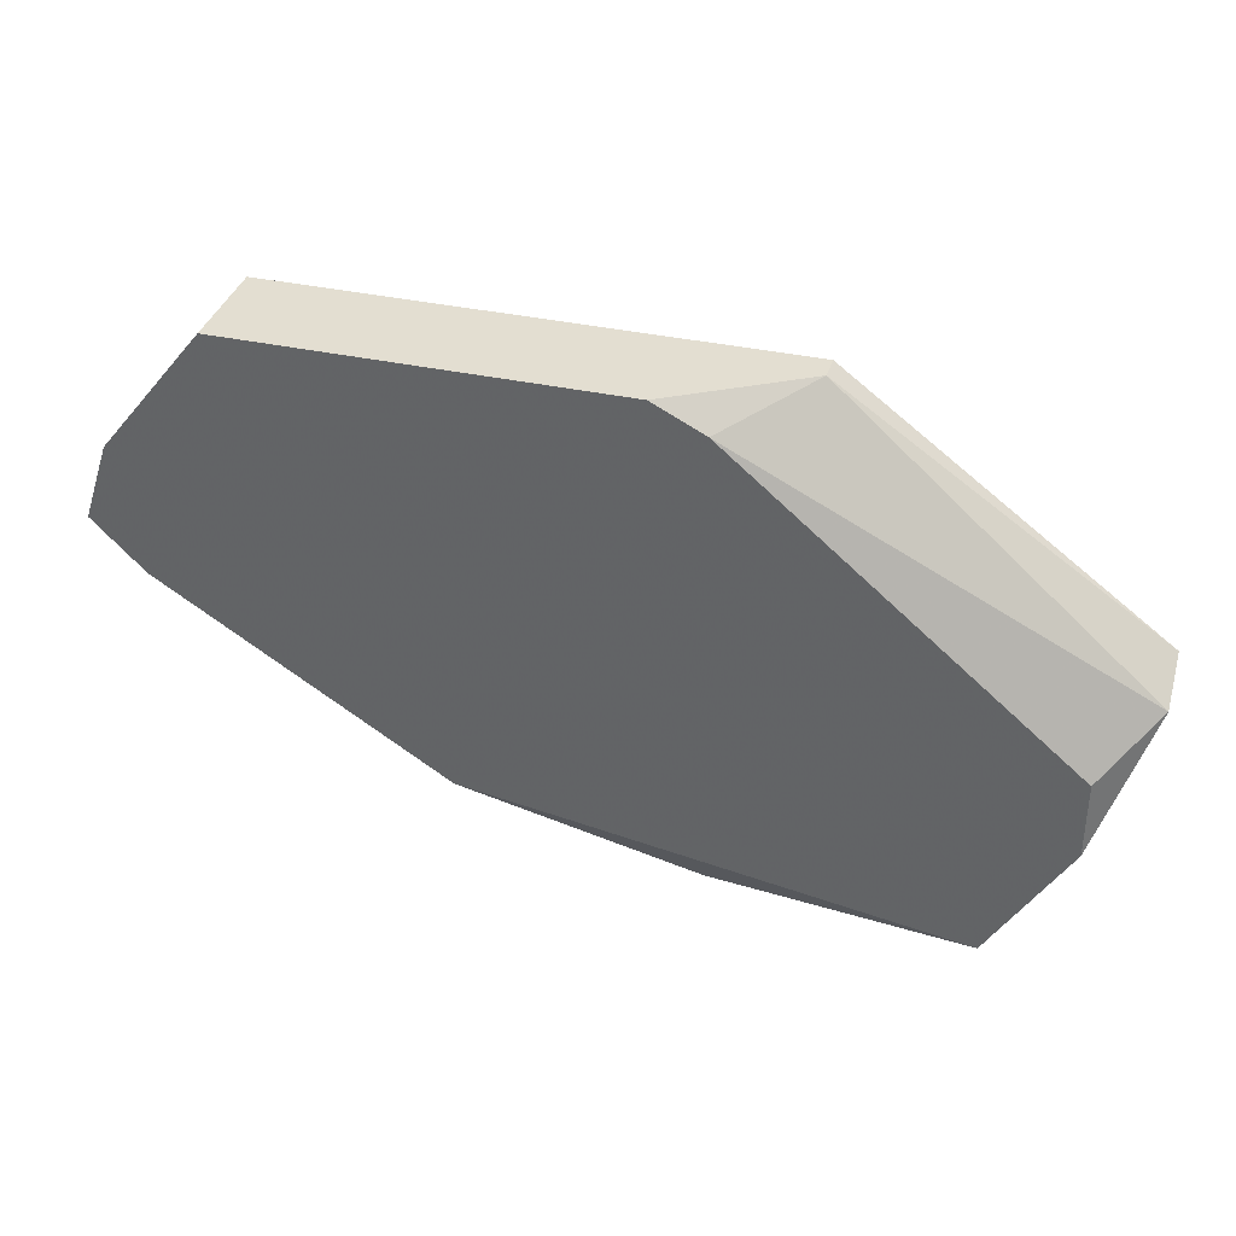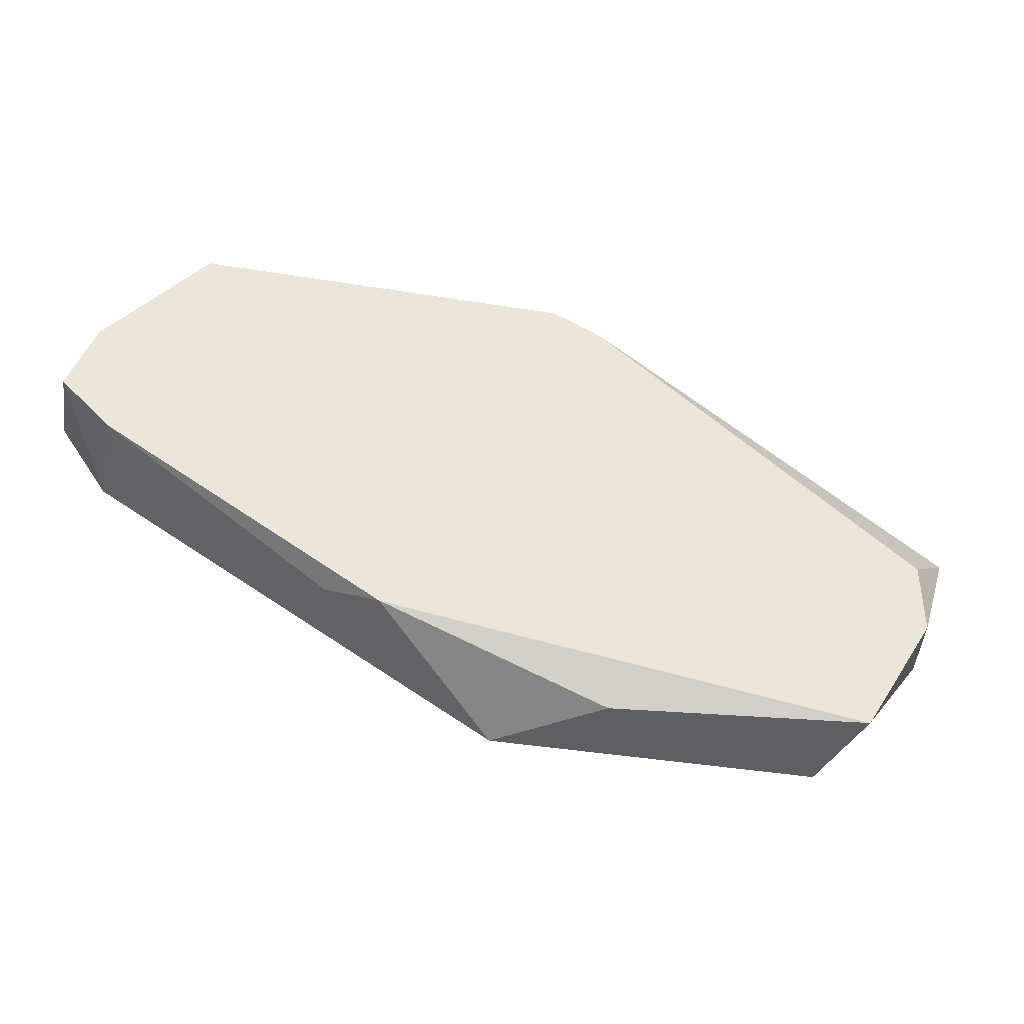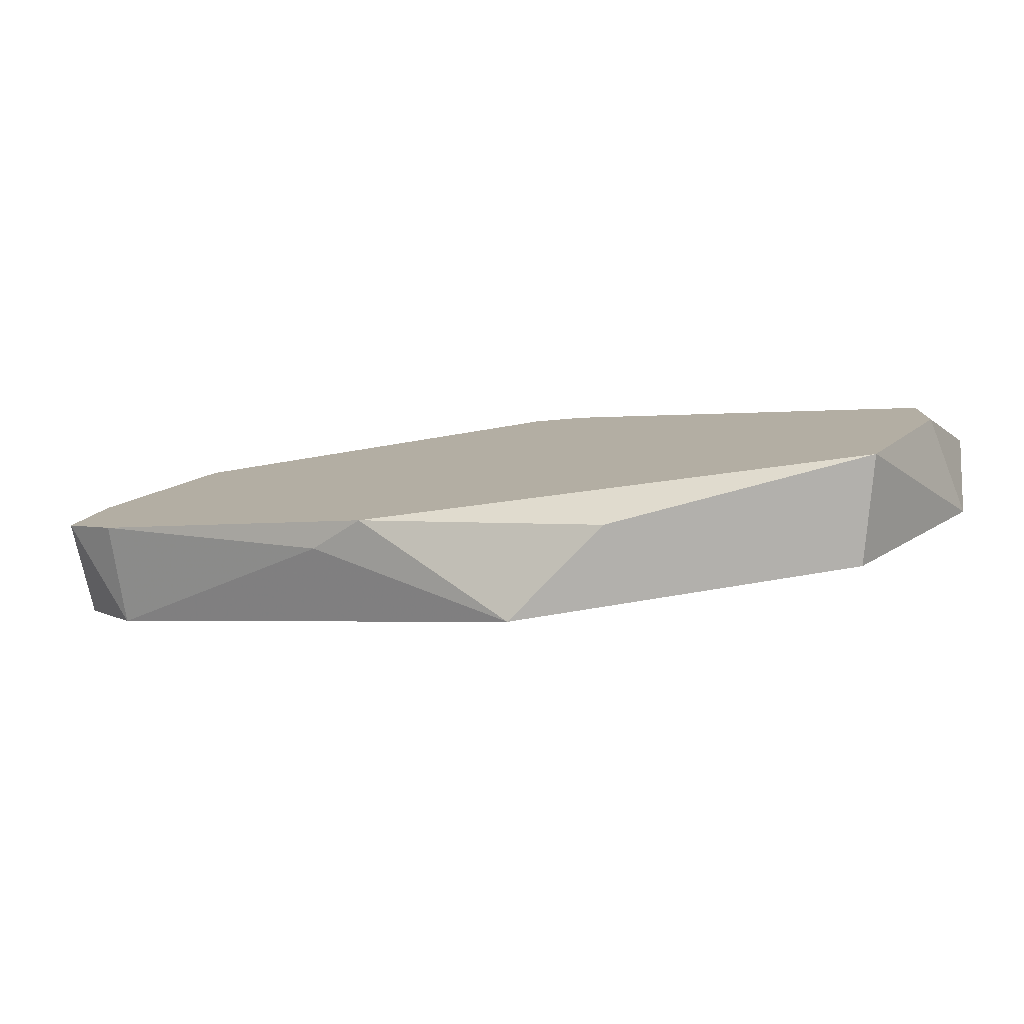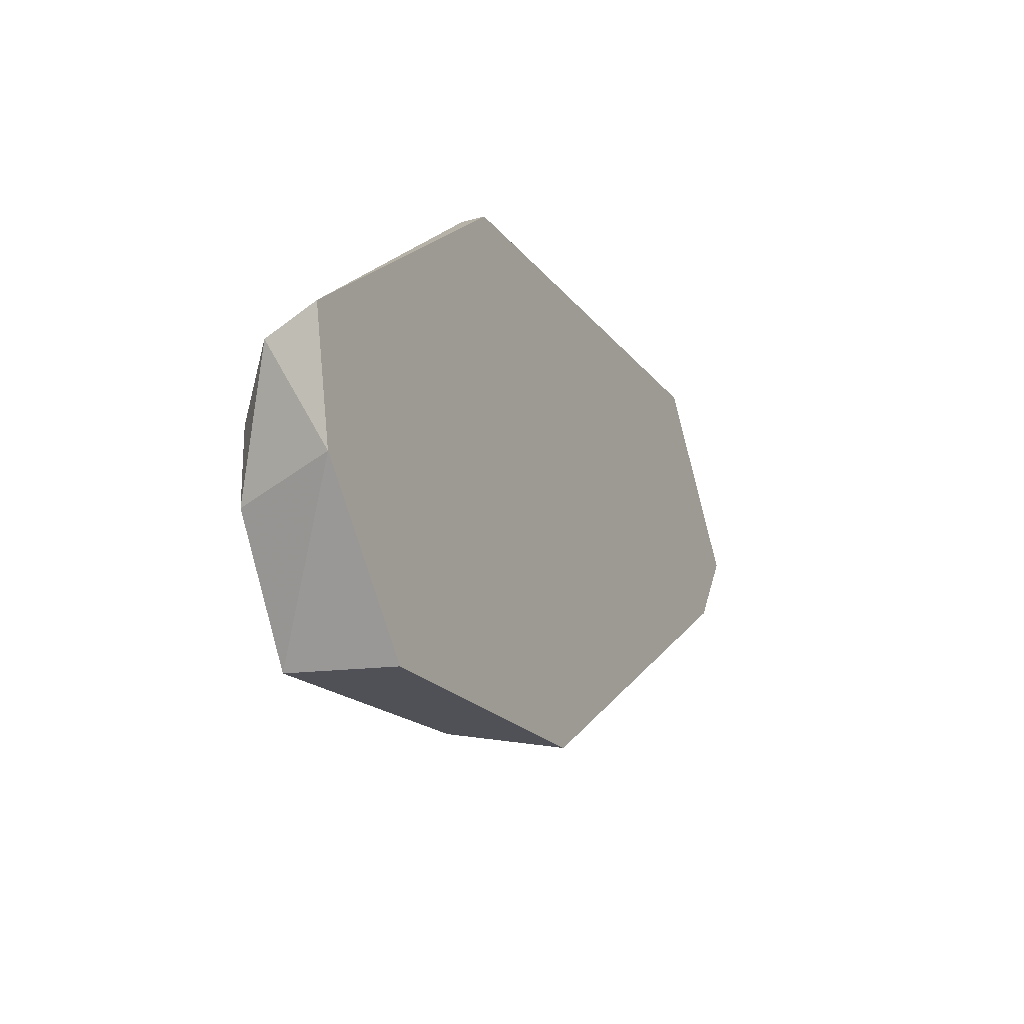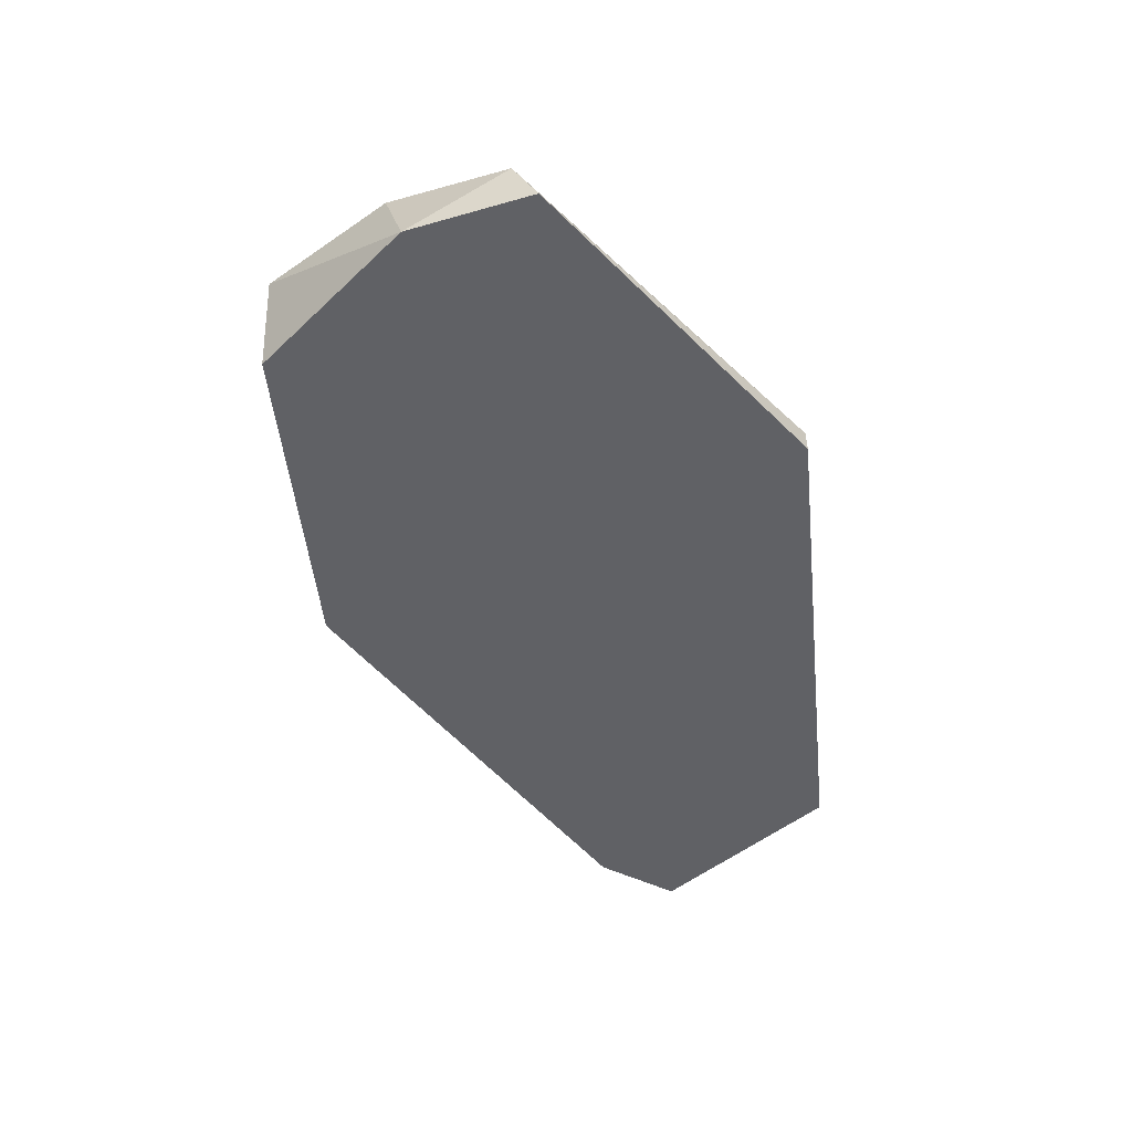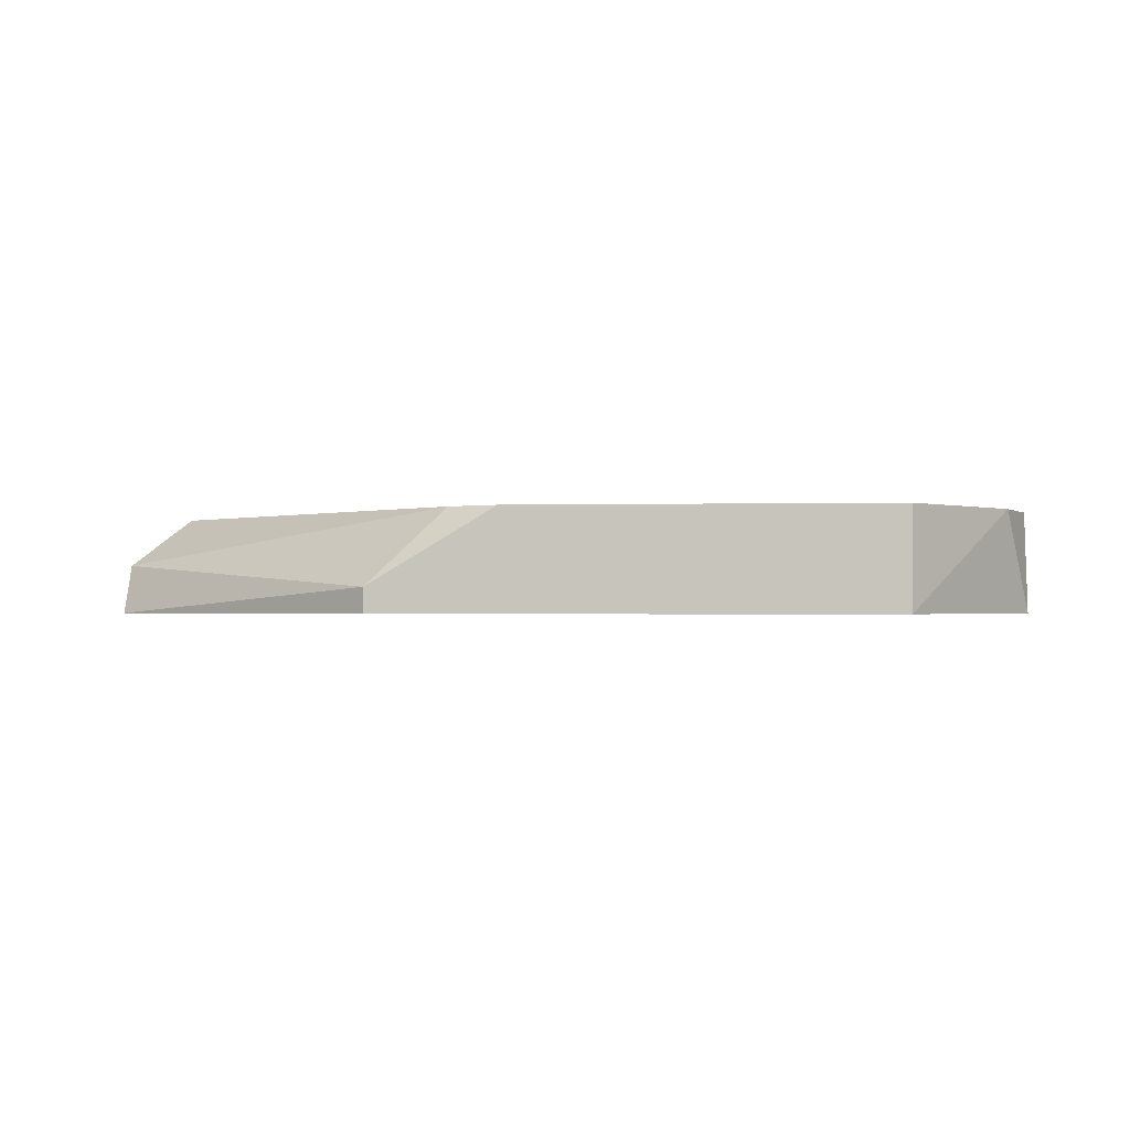
<metadata>
{"format":"obj","ext":"obj","renderer":"f3d","projection":"perspective","resolution":1024,"background":"white","views":[{"elev":36.1,"azim":16.1,"up":"+Y"},{"elev":-40.7,"azim":-11.3,"up":"+Y"},{"elev":-78.6,"azim":9.2,"up":"+Y"},{"elev":-20.3,"azim":116.4,"up":"+Y"},{"elev":-50.2,"azim":96.0,"up":"+Z"},{"elev":-1.2,"azim":-174.4,"up":"+Z"}]}
</metadata>
<code>
v 0.005343 -0.000316 -0.000487
v -0.001131 0.01694 0.000592
v -0.001131 0.01694 -0.003723
v 0.02044 0.01694 -0.002644
v 0.02044 0.01694 -0.003723
v 0.03123 0.000759 0.000592
v 0.03123 0.003996 0.000592
v -0.005444 0.01155 0.000592
v 0.0129 -0.004635 -0.003723
v 0.03231 0.00184 -0.003723
v -0.004366 0.006152 0.000592
v -0.004366 0.006152 -0.003723
v 0.03339 0.007227 -0.003723
v 0.03339 0.006152 -0.001566
v 0.02692 -0.004635 -0.003723
v 0.0075 -0.001398 0.000592
v 0.01721 -0.004635 -0.000487
v 0.01721 0.01586 0.000592
v 0.02799 -0.004635 0.000592
v -0.006526 0.009386 -0.003723
v -0.006526 0.008309 0.000592
v 0.01504 0.01694 0.000592
f 16 21 11
f 4 5 2
f 12 5 15
f 2 19 7
f 5 4 13
f 15 5 13
f 19 2 21
f 2 5 3
f 5 12 3
f 1 12 9
f 15 19 9
f 12 15 9
f 4 2 22
f 2 7 22
f 19 21 16
f 1 9 16
f 12 21 20
f 3 12 20
f 13 4 14
f 19 15 10
f 15 13 10
f 13 14 10
f 9 19 17
f 19 16 17
f 16 9 17
f 7 19 6
f 14 7 6
f 19 10 6
f 10 14 6
f 21 2 8
f 2 3 8
f 20 21 8
f 3 20 8
f 4 22 18
f 22 7 18
f 7 14 18
f 14 4 18
f 12 1 11
f 21 12 11
f 1 16 11

</code>
